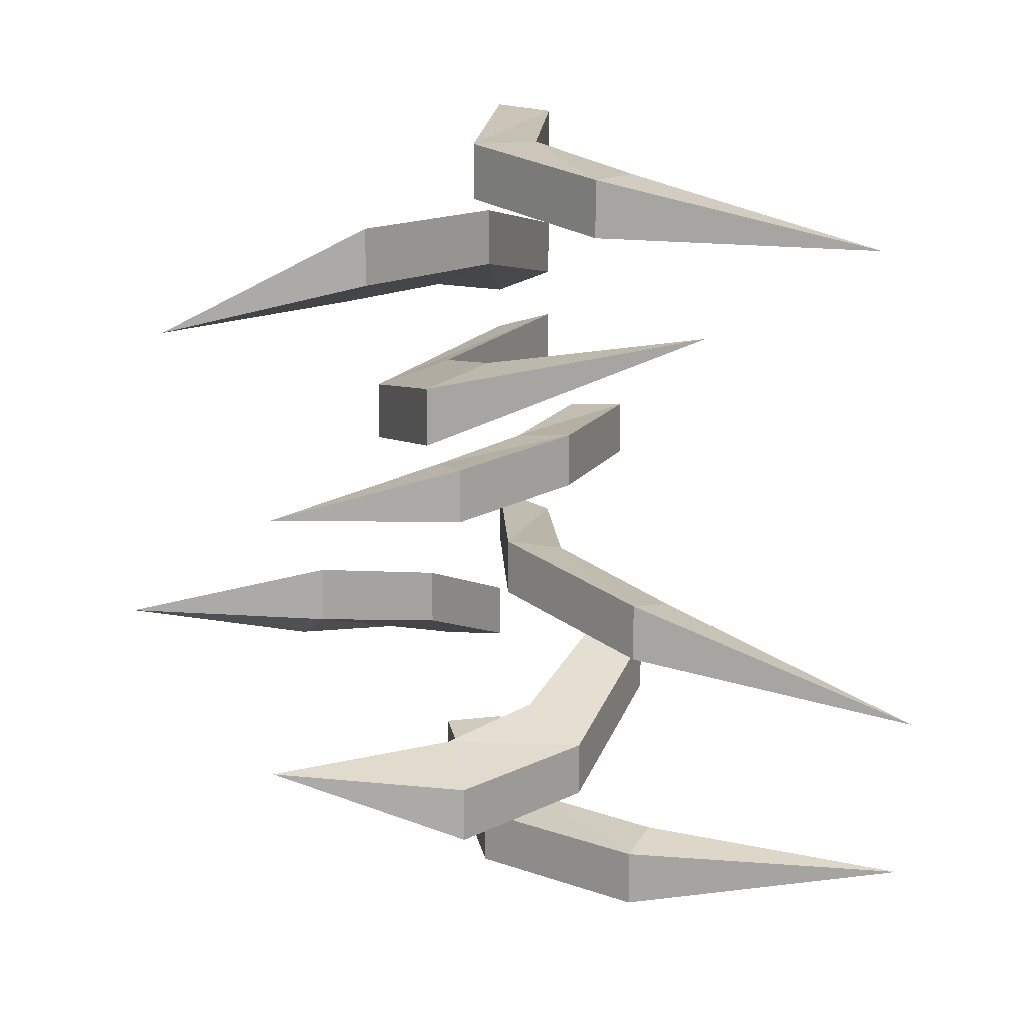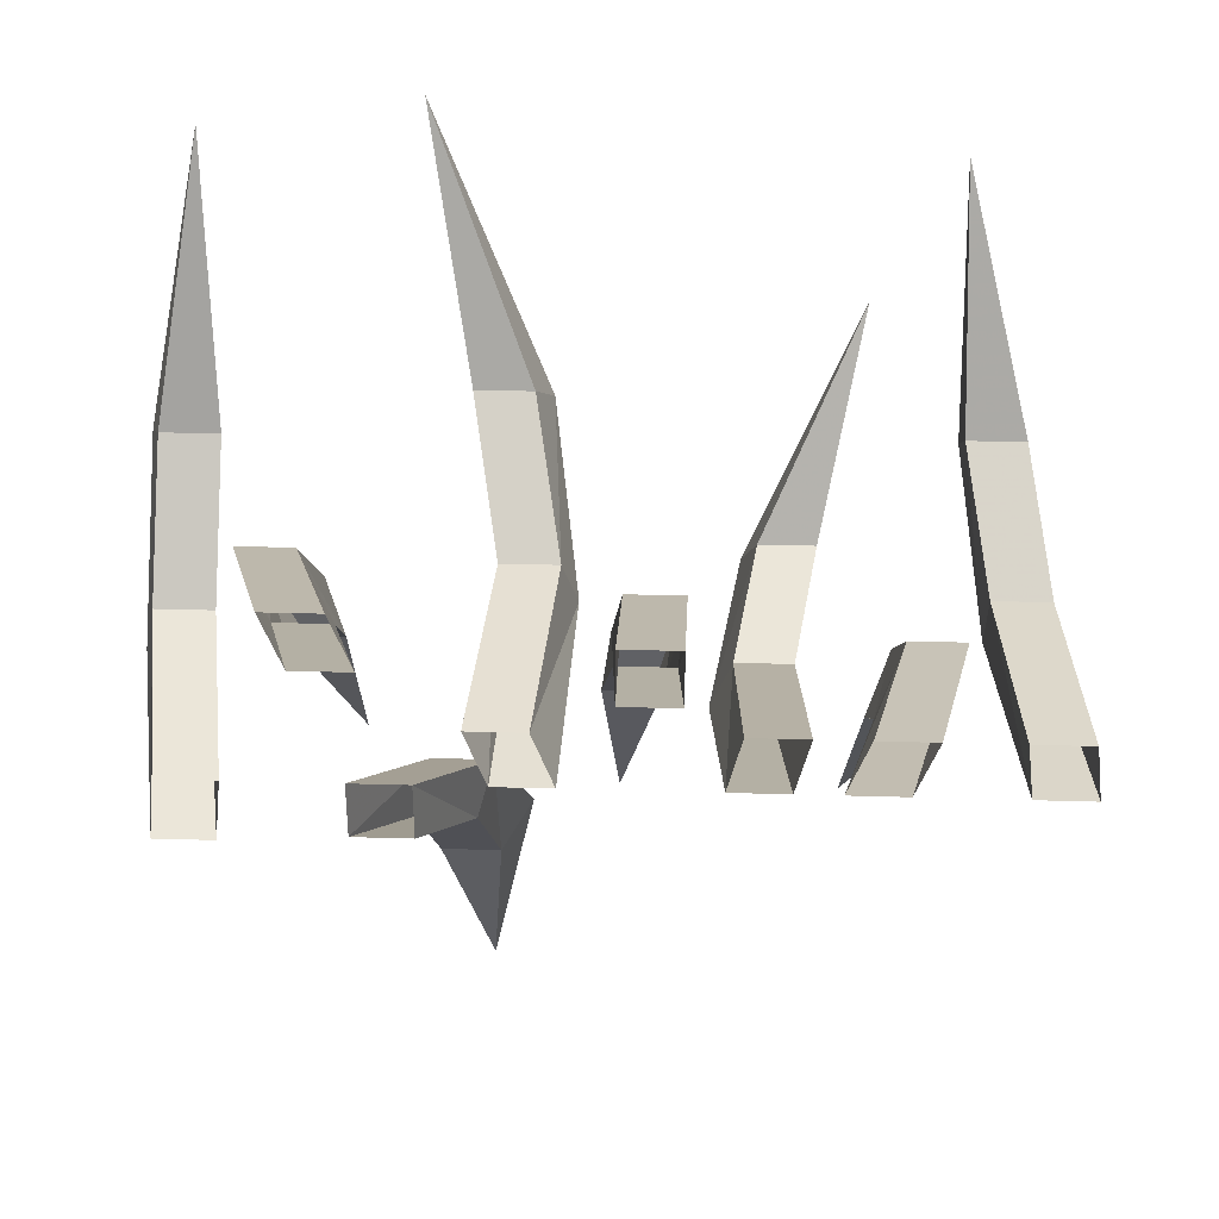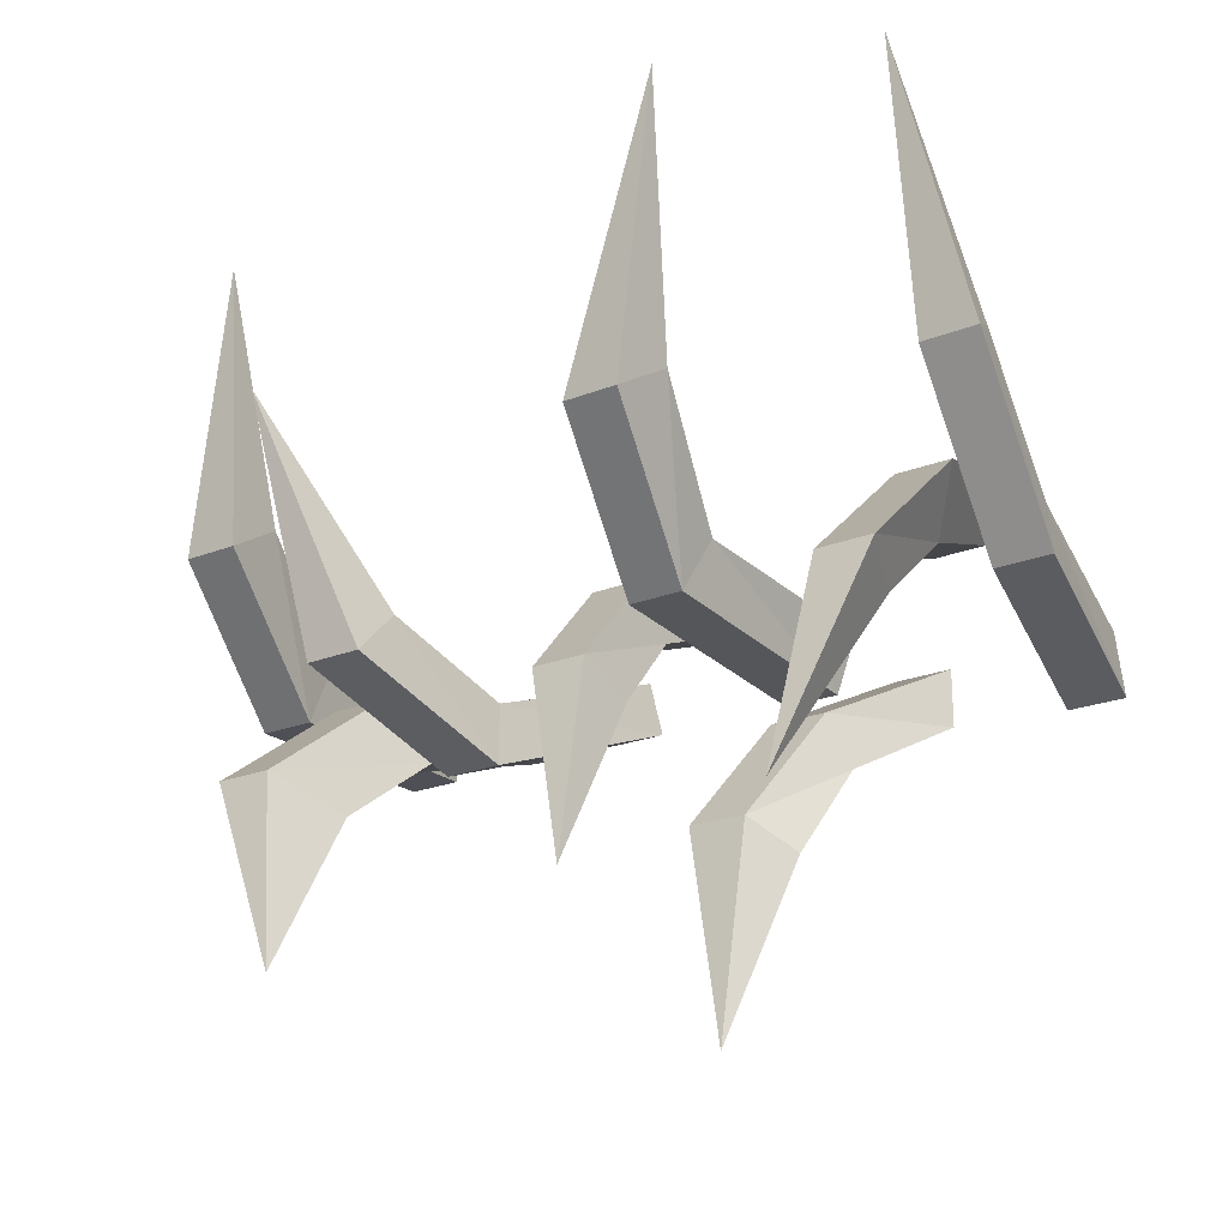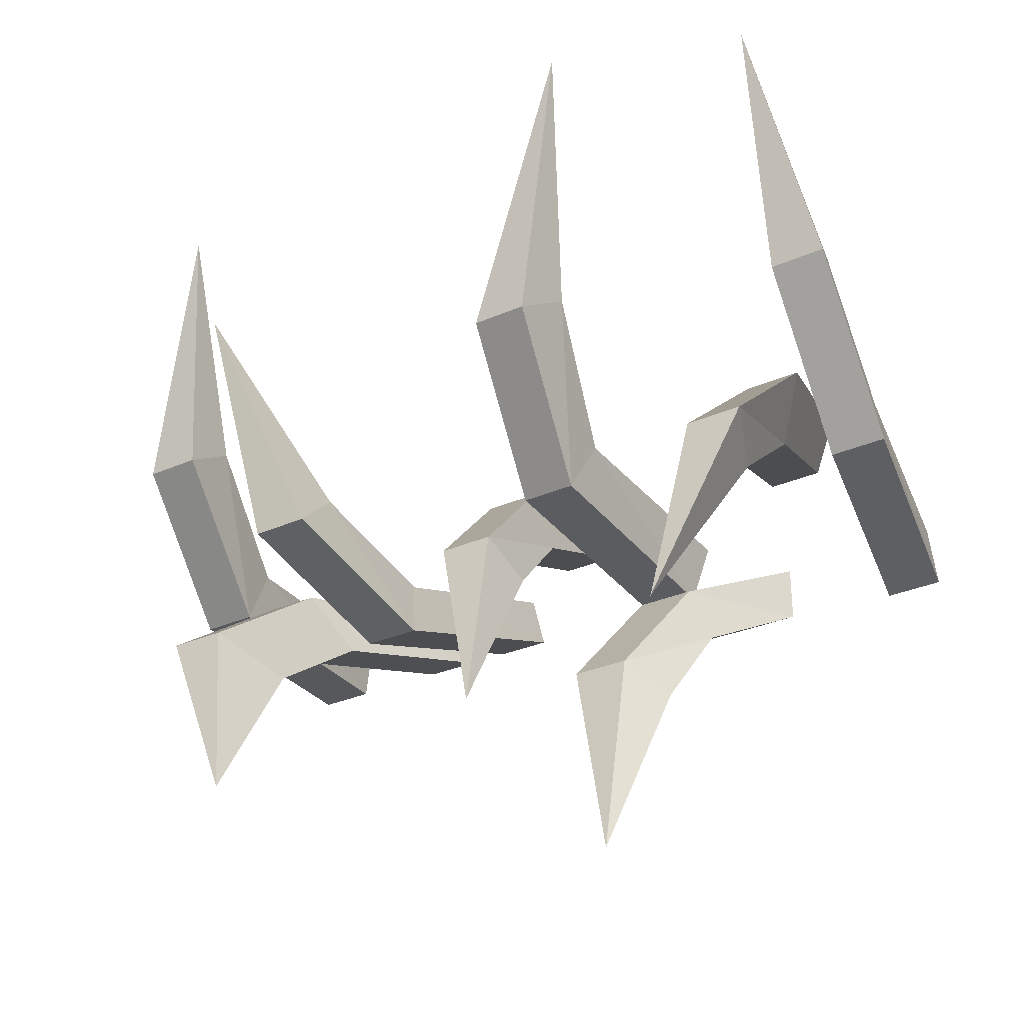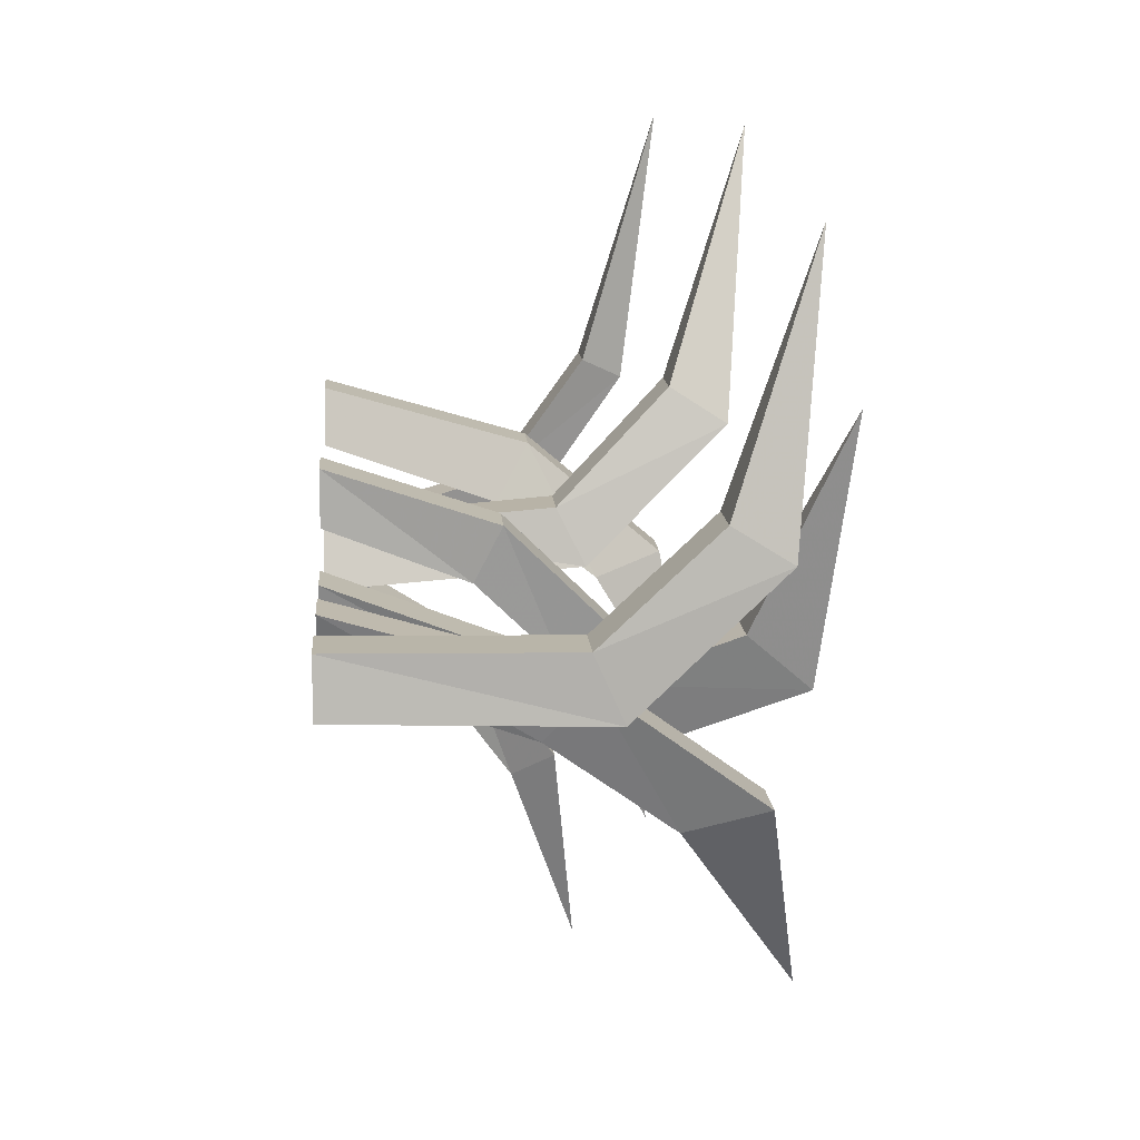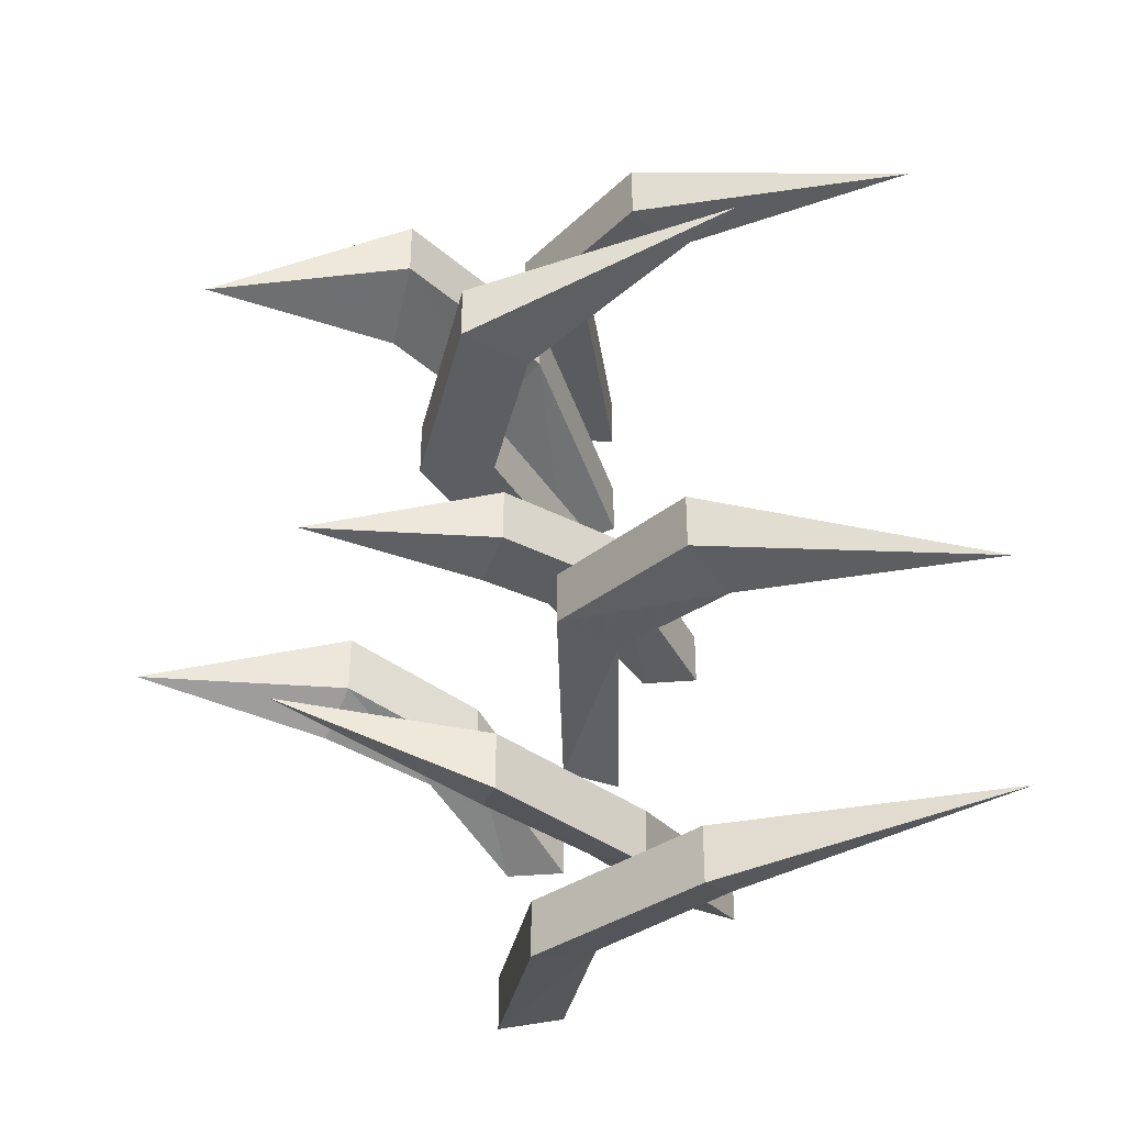
<metadata>
{"format":"obj","ext":"obj","renderer":"f3d","projection":"perspective","resolution":1024,"background":"white","views":[{"elev":14.5,"azim":92.5,"up":"+Z"},{"elev":33.2,"azim":-87.7,"up":"+Y"},{"elev":-22.0,"azim":124.7,"up":"+Y"},{"elev":-30.6,"azim":122.4,"up":"+Y"},{"elev":13.3,"azim":-4.2,"up":"+Y"},{"elev":-37.6,"azim":96.2,"up":"+Z"}]}
</metadata>
<code>
v -0.5 -0.3125 0.2891
v -0.5 -0.375 0.2656
v -0.2891 -0.4375 0.3047
v -0.2422 -0.375 0.3359
v -0.5 -0.3125 0.2266
v -0.2422 -0.375 0.2734
v -0.5 -0.375 0.2031
v -0.2891 -0.4375 0.2422
v -0.1562 -0.5312 0.2422
v -0.1562 -0.5312 0.3047
v -0.07031 -0.5 0.3359
v -0.07031 -0.5 0.2734
v -0.03125 -0.7188 0.2266
v -0.007812 -0.4297 0.1094
v -0.07812 -0.3672 0.125
v 0.02344 -0.1328 0.2344
v -0.007812 -0.4297 0.1719
v -0.1875 -0.5 0.1406
v -0.1875 -0.5 0.07812
v -0.2188 -0.4219 0.1016
v -0.07812 -0.3672 0.1875
v -0.2188 -0.4219 0.1641
v -0.5 -0.3125 0.1719
v -0.5 -0.375 0.1562
v -0.5 -0.375 0.09375
v -0.5 -0.3125 0.1094
v -0.1484 -0.2031 -0.4844
v -0.1953 -0.1797 -0.4688
v -0.1094 0.1094 -0.4219
v -0.1484 -0.2031 -0.4219
v -0.2734 -0.3828 -0.4219
v -0.2734 -0.3828 -0.4844
v -0.2969 -0.3203 -0.4688
v -0.1953 -0.1797 -0.4062
v -0.2969 -0.3203 -0.4062
v -0.5 -0.375 -0.375
v -0.5 -0.4453 -0.3828
v -0.5 -0.4453 -0.4453
v -0.5 -0.375 -0.4375
v -0.5 -0.1875 -0.3281
v -0.5 -0.1875 -0.2656
v -0.2656 -0.2656 -0.3281
v -0.2656 -0.2656 -0.3906
v -0.5 -0.25 -0.3047
v -0.3047 -0.3281 -0.3516
v -0.5 -0.25 -0.2422
v -0.3047 -0.3281 -0.2891
v -0.1875 -0.4219 -0.2969
v -0.1094 -0.3984 -0.3281
v -0.1094 -0.3984 -0.3906
v -0.1875 -0.4219 -0.3594
v -0.07031 -0.6172 -0.2969
v -0.03125 0.05469 0.3203
v -0.125 -0.2109 0.3281
v -0.125 -0.2109 0.3906
v -0.0625 -0.25 0.3906
v -0.0625 -0.25 0.3281
v -0.2188 -0.3906 0.3516
v -0.25 -0.3203 0.3516
v -0.25 -0.3203 0.4141
v -0.2188 -0.3906 0.4141
v -0.5 -0.375 0.4375
v -0.5 -0.375 0.375
v -0.5 -0.3125 0.3672
v -0.5 -0.3125 0.4297
v -0.2188 -0.3516 -0.05469
v -0.2188 -0.3516 -0.1172
v -0.0625 -0.2031 -0.1484
v -0.0625 -0.2031 -0.08594
v -0.25 -0.2891 -0.07031
v -0.5 -0.3125 -0.08594
v -0.5 -0.375 -0.0625
v -0.5 -0.375 -0.125
v -0.25 -0.2891 -0.1328
v -0.125 -0.1641 -0.1641
v -0.03125 0.1094 -0.2109
v -0.125 -0.1641 -0.1016
v -0.5 -0.3125 -0.1484
v -0.5 -0.2188 -0.007812
v -0.5 -0.2188 0.05469
v -0.3125 -0.2812 0.05469
v -0.3125 -0.2812 -0.007812
v -0.5 -0.2812 -0.007812
v -0.3438 -0.3438 -0.01562
v -0.5 -0.2812 0.05469
v -0.3438 -0.3438 0.04688
v -0.25 -0.4375 0.03125
v -0.1875 -0.4062 0.03906
v -0.1875 -0.4062 -0.02344
v -0.25 -0.4375 -0.03125
v -0.1562 -0.625 -0.01562
v -0.5 -0.375 -0.2578
v -0.5 -0.375 -0.1953
v -0.3516 -0.4531 -0.1328
v -0.3516 -0.4531 -0.1953
v -0.5 -0.4375 -0.2578
v -0.375 -0.5078 -0.2109
v -0.5 -0.4375 -0.1953
v -0.375 -0.5078 -0.1484
v -0.2969 -0.6094 -0.1328
v -0.25 -0.5781 -0.1016
v -0.25 -0.5781 -0.1641
v -0.2969 -0.6094 -0.1953
v -0.2266 -0.8047 -0.1484
f 1 2 3
f 1 3 4
f 1 4 5
f 5 4 6
f 5 6 7
f 7 6 8
f 7 8 2
f 2 8 3
f 3 8 9
f 3 9 10
f 3 10 4
f 4 10 11
f 4 11 6
f 6 11 12
f 6 12 8
f 8 12 9
f 9 12 13
f 9 13 10
f 10 13 11
f 11 13 12
f 14 15 16
f 14 16 17
f 14 17 18
f 14 18 19
f 14 19 15
f 15 19 20
f 15 20 21
f 15 21 16
f 16 21 17
f 17 21 22
f 17 22 18
f 18 22 23
f 18 23 24
f 18 24 19
f 19 24 25
f 19 25 20
f 20 25 26
f 20 26 22
f 20 22 21
f 26 23 22
f 27 28 29
f 27 29 30
f 27 30 31
f 27 31 32
f 27 32 28
f 28 32 33
f 28 33 34
f 28 34 29
f 29 34 30
f 30 34 35
f 30 35 31
f 31 35 36
f 31 36 37
f 31 37 32
f 32 37 38
f 32 38 33
f 33 38 39
f 33 39 35
f 33 35 34
f 39 36 35
f 40 41 42
f 40 42 43
f 40 43 44
f 44 43 45
f 44 45 46
f 46 45 47
f 46 47 41
f 41 47 42
f 42 47 48
f 42 48 49
f 42 49 43
f 43 49 50
f 43 50 45
f 45 50 51
f 45 51 47
f 47 51 48
f 48 51 52
f 48 52 49
f 49 52 50
f 50 52 51
f 53 54 55
f 53 55 56
f 53 56 57
f 53 57 54
f 54 57 58
f 54 58 59
f 54 59 55
f 55 59 60
f 55 60 56
f 56 60 61
f 56 61 57
f 57 61 58
f 58 61 62
f 58 62 63
f 58 63 59
f 59 63 64
f 59 64 60
f 60 64 65
f 60 65 61
f 61 65 62
f 66 67 68
f 66 68 69
f 66 69 70
f 66 70 71
f 66 71 72
f 66 72 67
f 67 72 73
f 67 73 74
f 67 74 75
f 67 75 68
f 68 75 76
f 68 76 69
f 69 76 77
f 69 77 70
f 70 77 74
f 70 74 78
f 70 78 71
f 73 78 74
f 74 77 75
f 75 77 76
f 79 80 81
f 79 81 82
f 79 82 83
f 83 82 84
f 83 84 85
f 85 84 86
f 85 86 80
f 80 86 81
f 81 86 87
f 81 87 88
f 81 88 82
f 82 88 89
f 82 89 84
f 84 89 90
f 84 90 86
f 86 90 87
f 87 90 91
f 87 91 88
f 88 91 89
f 89 91 90
f 92 93 94
f 92 94 95
f 92 95 96
f 96 95 97
f 96 97 98
f 98 97 99
f 98 99 93
f 93 99 94
f 94 99 100
f 94 100 101
f 94 101 95
f 95 101 102
f 95 102 97
f 97 102 103
f 97 103 99
f 99 103 100
f 100 103 104
f 100 104 101
f 101 104 102
f 102 104 103

</code>
